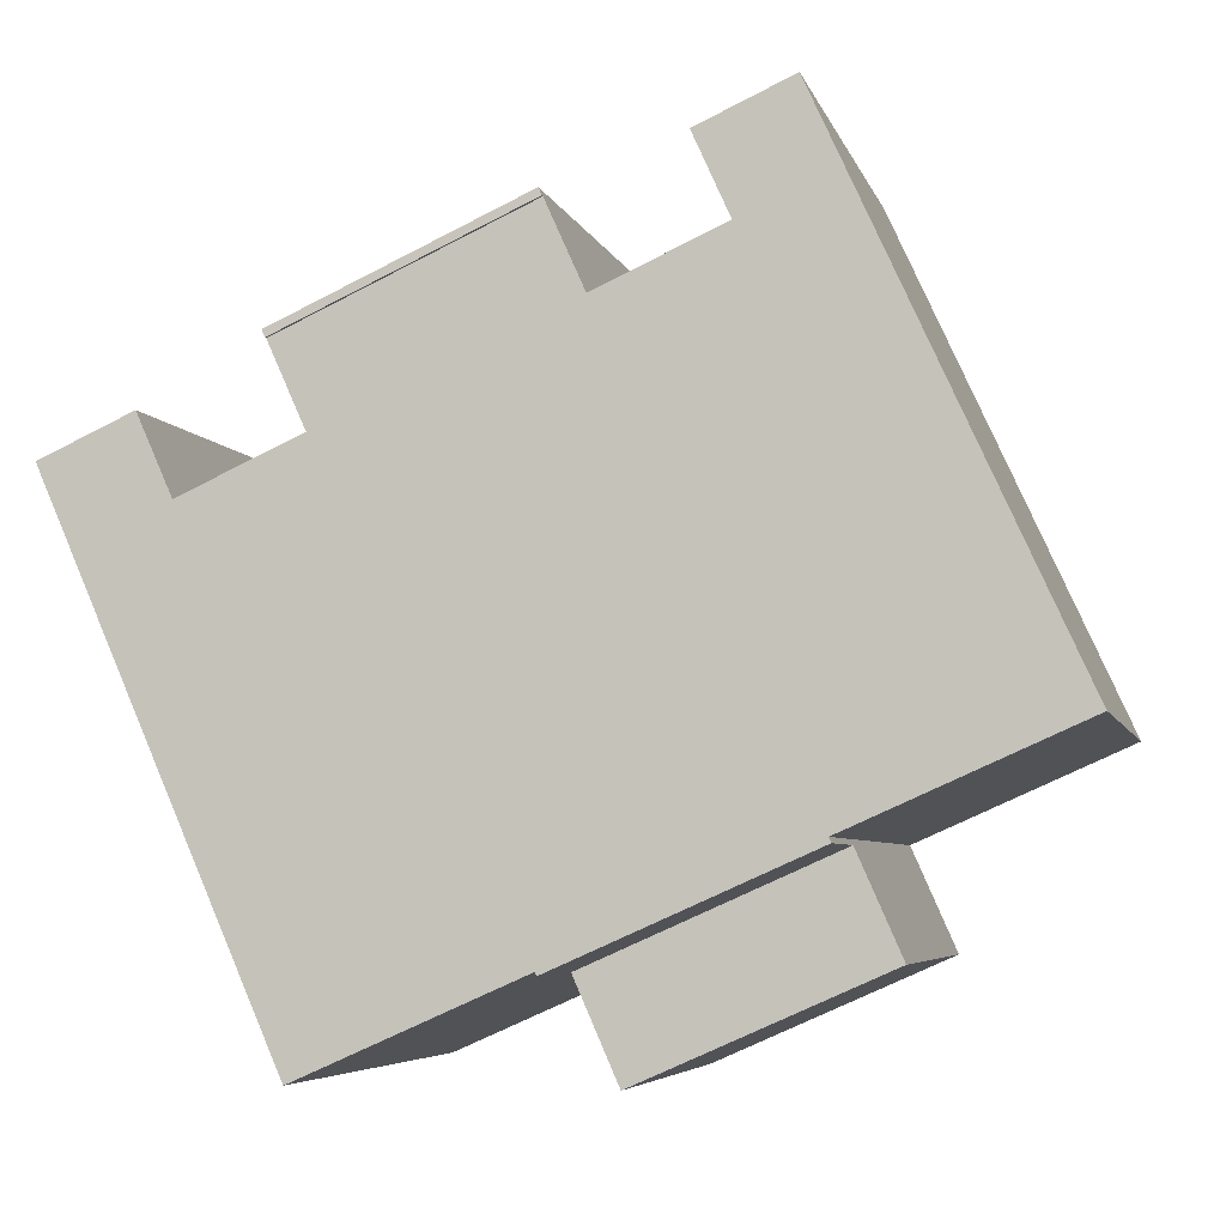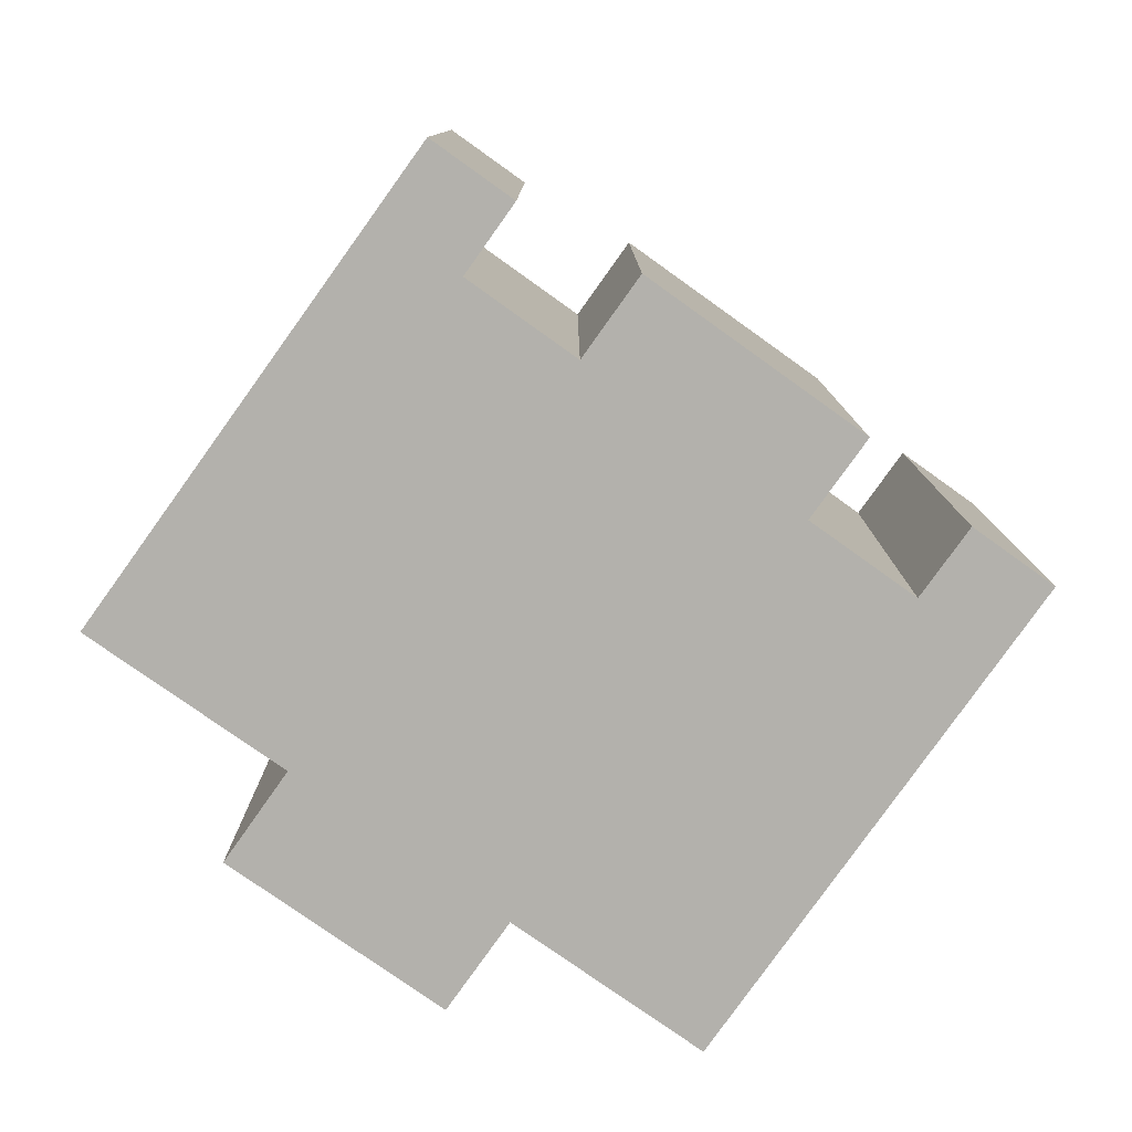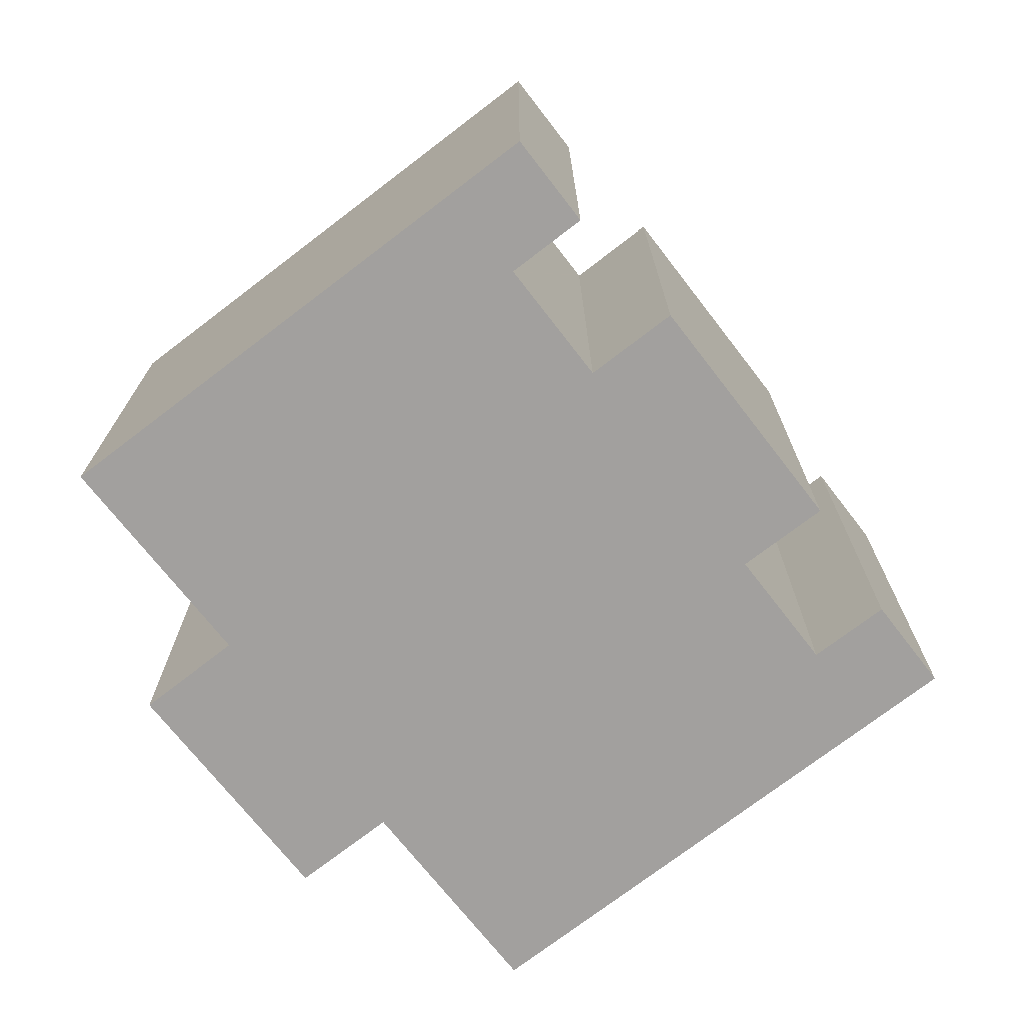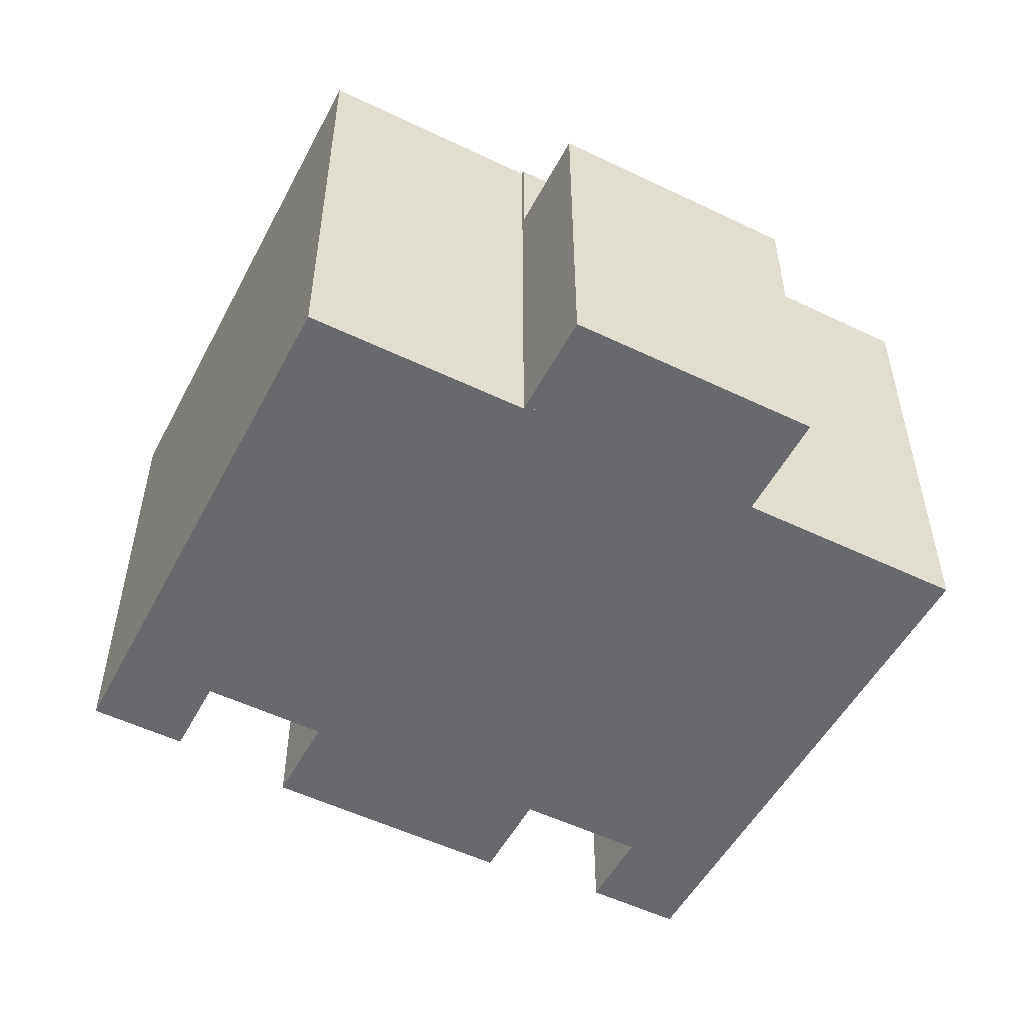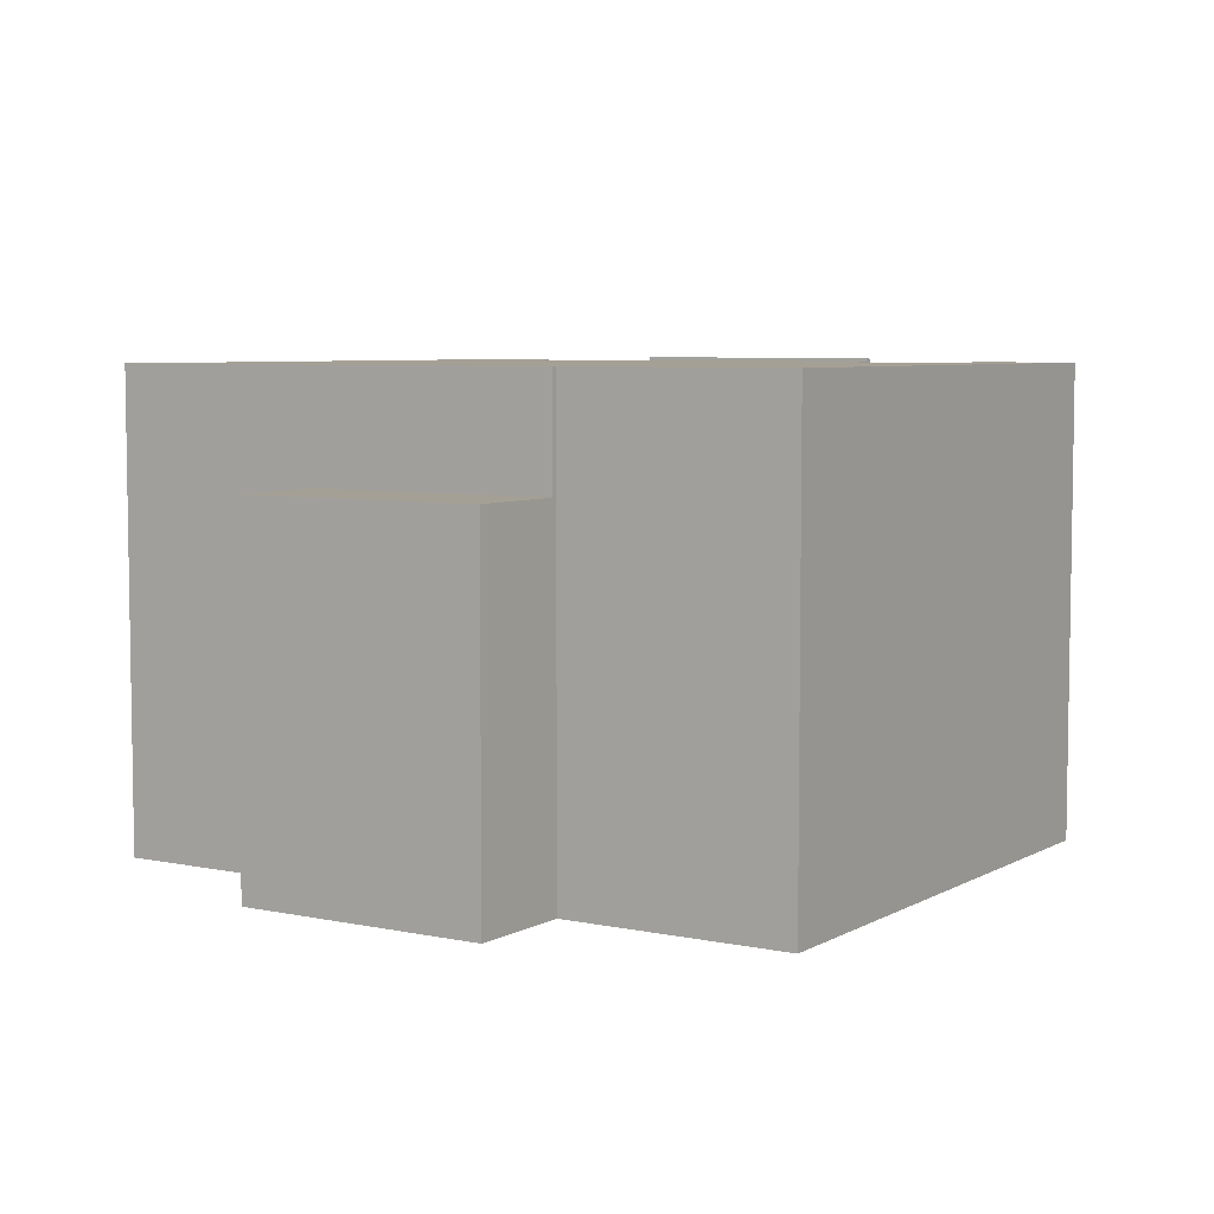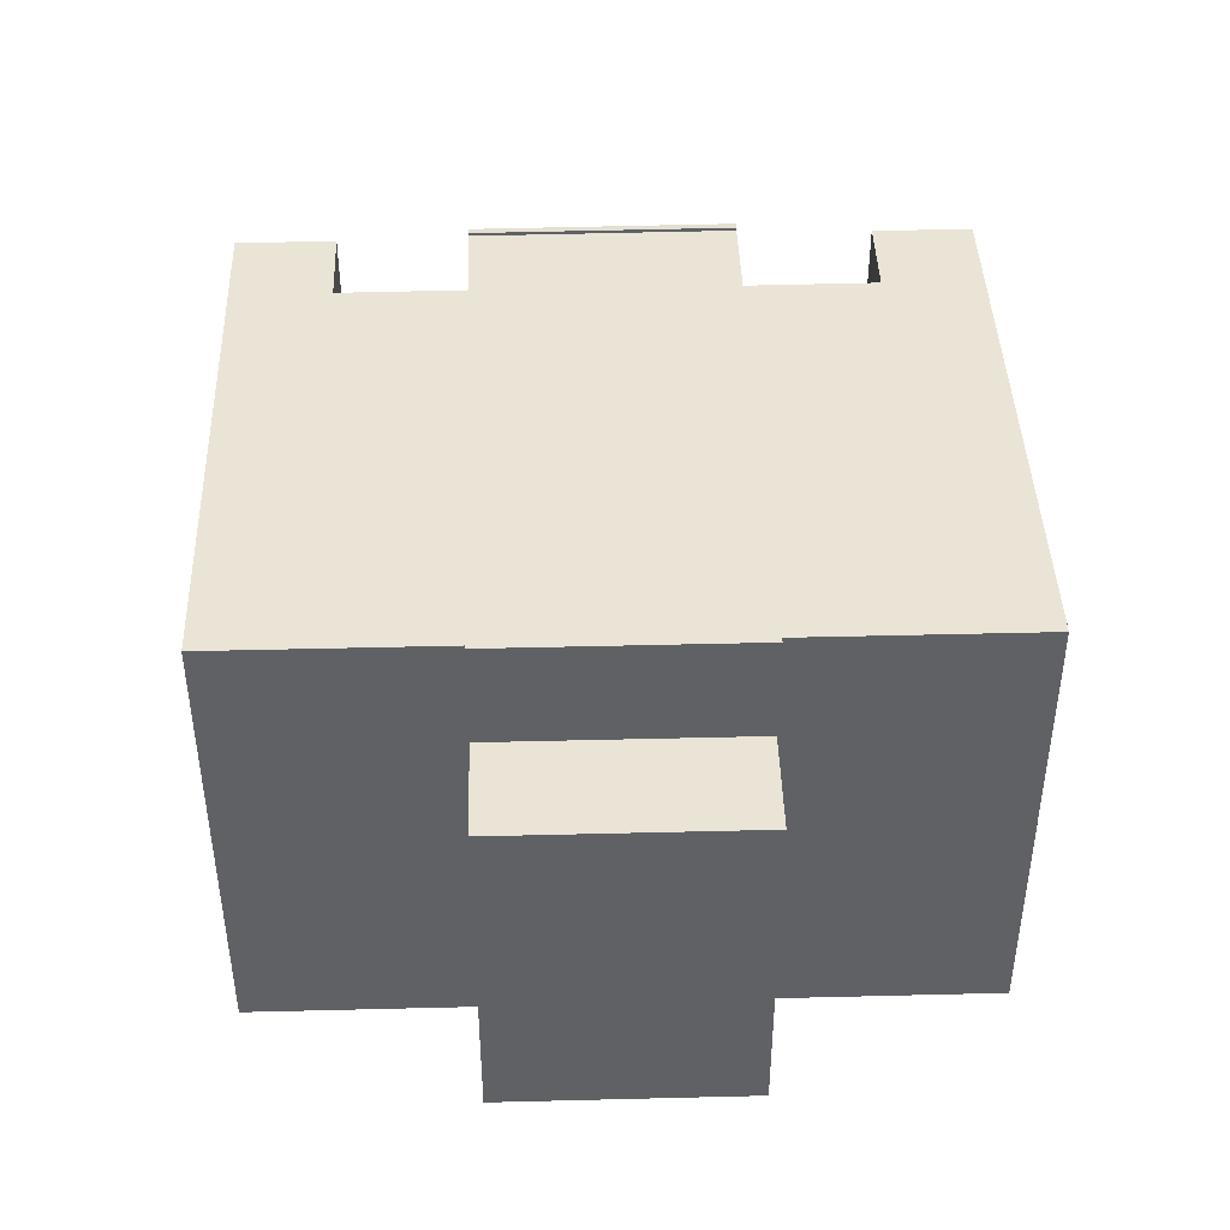
<metadata>
{"format":"obj","ext":"obj","renderer":"f3d","projection":"perspective","resolution":1024,"background":"white","views":[{"elev":-5.5,"azim":-166.4,"up":"+Z"},{"elev":-79.0,"azim":-11.4,"up":"+Y"},{"elev":-71.9,"azim":-28.2,"up":"+Y"},{"elev":-52.7,"azim":176.5,"up":"+Y"},{"elev":5.9,"azim":-123.3,"up":"+Y"},{"elev":43.6,"azim":-157.9,"up":"+Y"}]}
</metadata>
<code>
v  8.511 12.41 12.46
v  7.608 12.41 10.45
v  6.152 12.41 13.52
v  17.95 12.41 8.392
v  17.02 12.41 6.295
v  11.72 12.41 11.18
v  5.503 12.41 -2.426
v  0 12.41 7.598e-16
v  5.651 12.41 -2.491
v  11.82 12.41 -5.366
v  11.86 12.41 -5.274
v  12.01 12.41 -5.338
v  17.34 12.41 -7.688
v  10.73 12.41 9.051
v  17.37 12.41 -7.704
v  10.76 12.41 9.036
v  20.08 12.41 4.923
v  23.34 12.41 5.873
v  17.1 12.41 6.257
v  20.98 12.41 6.929
v  5.594 12.41 -2.621
v  20.08 -3.014e-16 4.923
v  17.1 -3.831e-16 6.257
v  17.02 -3.855e-16 6.295
v  20.98 -4.243e-16 6.929
v  23.34 -3.596e-16 5.873
v  6.152 -8.278e-16 13.52
v  8.511 -7.631e-16 12.46
v  7.608 -6.397e-16 10.45
v  10.76 -5.533e-16 9.036
v  10.73 -5.542e-16 9.051
v  11.72 -6.847e-16 11.18
v  17.95 -5.139e-16 8.392
v  5.594 1.605e-16 -2.621
v  5.651 1.525e-16 -2.491
v  0 0 0
v  17.37 4.717e-16 -7.704
v  11.86 3.229e-16 -5.274
v  11.82 3.286e-16 -5.366
v  17.34 4.708e-16 -7.688
v  12.01 3.269e-16 -5.338
v  5.503 1.485e-16 -2.426
v  11.72 12.5 11.18
v  18.04 12.47 8.582
v  17.95 12.5 8.392
v  11.81 12.47 11.37
v  11.81 -6.963e-16 11.37
v  18.04 -5.255e-16 8.582
v  10.7 9.514 -7.899
v  5.594 9.514 -2.621
v  11.82 9.514 -5.366
v  4.477 9.514 -5.154
v  4.477 3.156e-16 -5.154
v  10.7 4.837e-16 -7.899
g defaultobject
f 1 2 3
f 4 5 6
f 3 7 8
f 7 3 9
f 9 3 10
f 10 3 11
f 11 3 12
f 12 3 2
f 12 2 13
f 13 2 14
f 13 14 15
f 15 14 16
f 15 16 17
f 15 17 18
f 17 16 5
f 5 16 6
f 17 5 19
f 18 17 20
f 10 21 9
f 19 22 17
f 22 19 5
f 22 5 23
f 23 5 24
f 25 18 20
f 18 25 26
f 27 1 3
f 1 27 28
f 29 14 2
f 14 29 16
f 16 29 30
f 30 29 31
f 32 4 6
f 4 32 33
f 22 20 17
f 20 22 25
f 34 9 21
f 9 34 35
f 36 3 8
f 3 36 27
f 30 6 16
f 6 30 32
f 26 15 18
f 15 26 37
f 38 10 11
f 10 38 39
f 28 2 1
f 2 28 29
f 33 5 4
f 5 33 24
f 37 13 15
f 13 37 12
f 12 37 11
f 11 37 38
f 38 37 40
f 38 40 41
f 39 21 10
f 21 39 34
f 35 7 9
f 7 35 8
f 8 35 36
f 36 35 42
f 39 38 34
f 41 24 38
f 24 41 23
f 23 41 22
f 22 41 40
f 22 40 25
f 25 40 26
f 26 40 37
f 42 27 36
f 27 42 29
f 29 42 31
f 31 42 35
f 31 35 30
f 30 35 32
f 32 35 33
f 33 35 34
f 33 34 24
f 24 34 38
f 28 27 29
f 43 44 45
f 44 43 46
f 32 46 43
f 46 32 47
f 47 44 46
f 44 47 48
f 44 33 45
f 33 44 48
f 33 43 45
f 43 33 32
f 32 48 47
f 48 32 33
f 49 50 51
f 50 49 52
f 53 50 52
f 50 53 34
f 34 51 50
f 51 34 39
f 39 49 51
f 49 39 54
f 54 52 49
f 52 54 53
f 54 34 53
f 34 54 39

</code>
